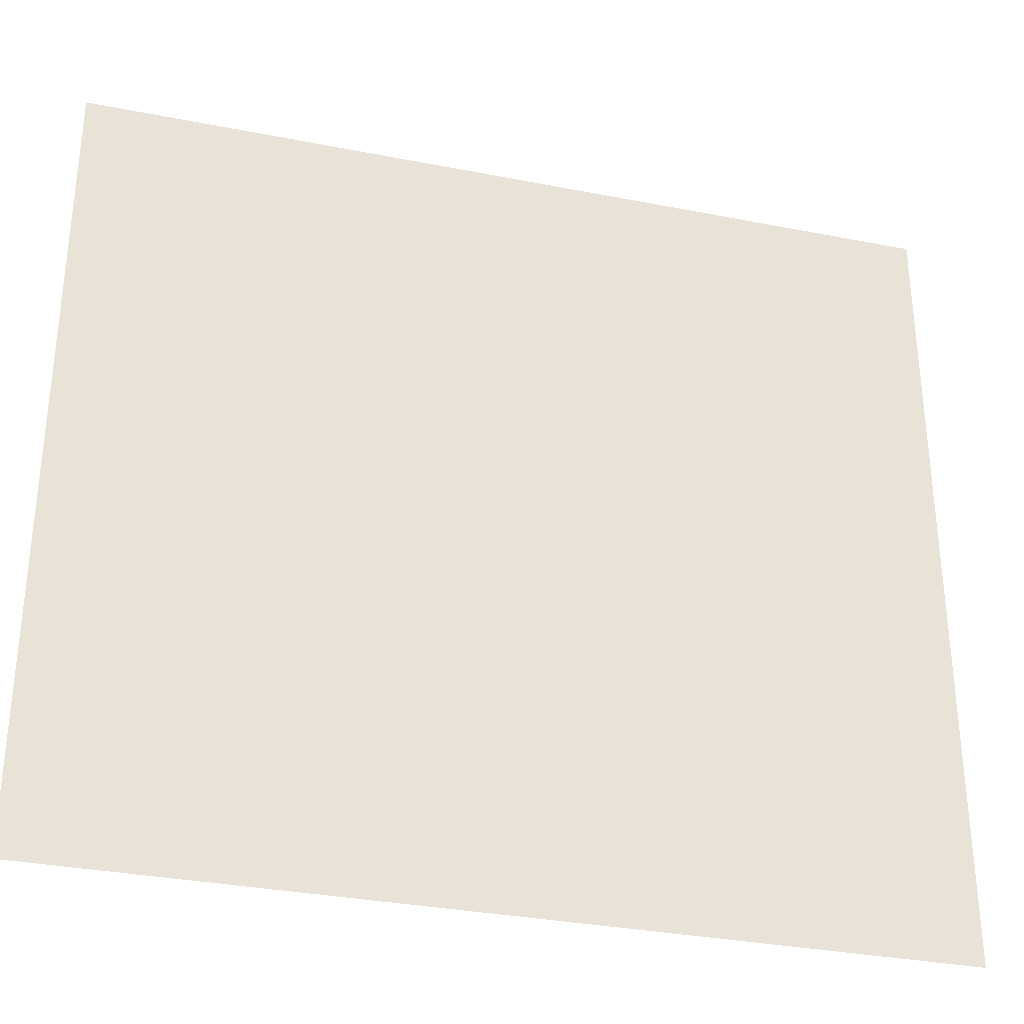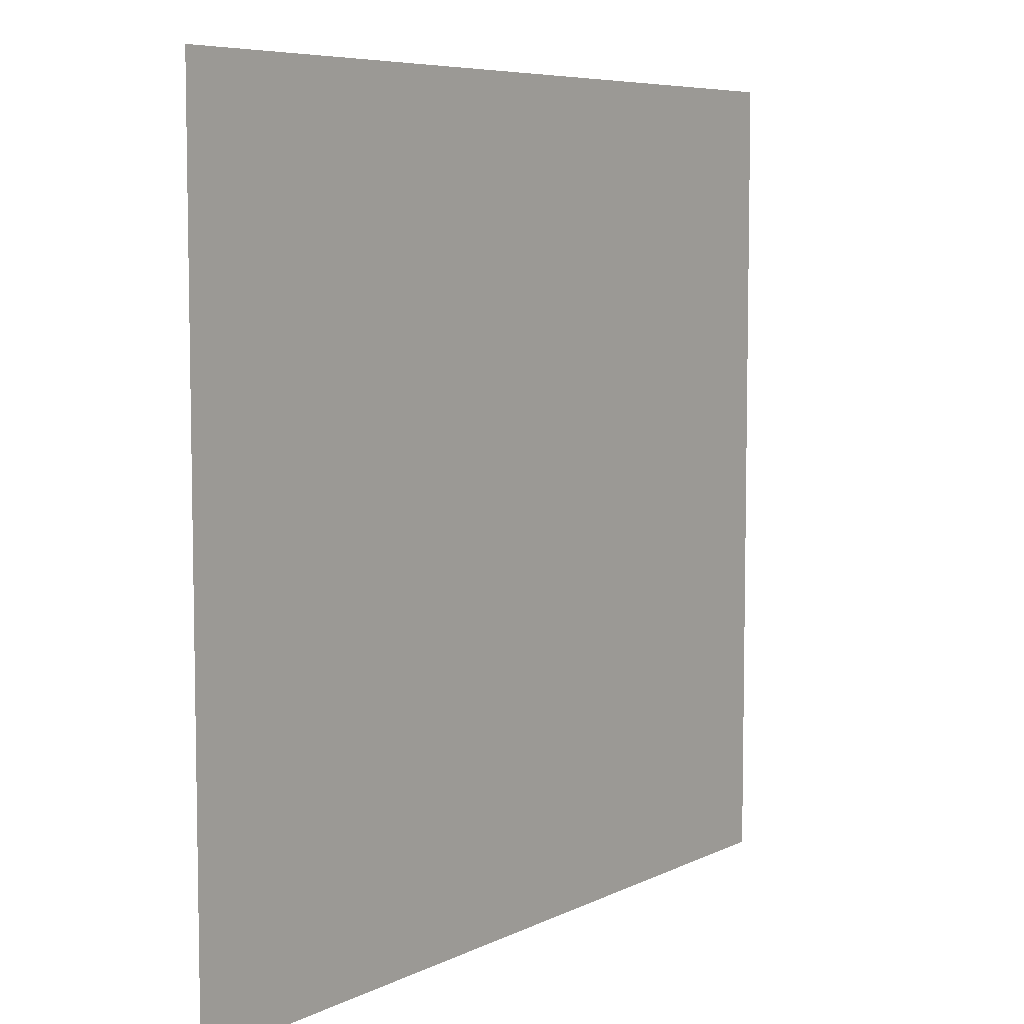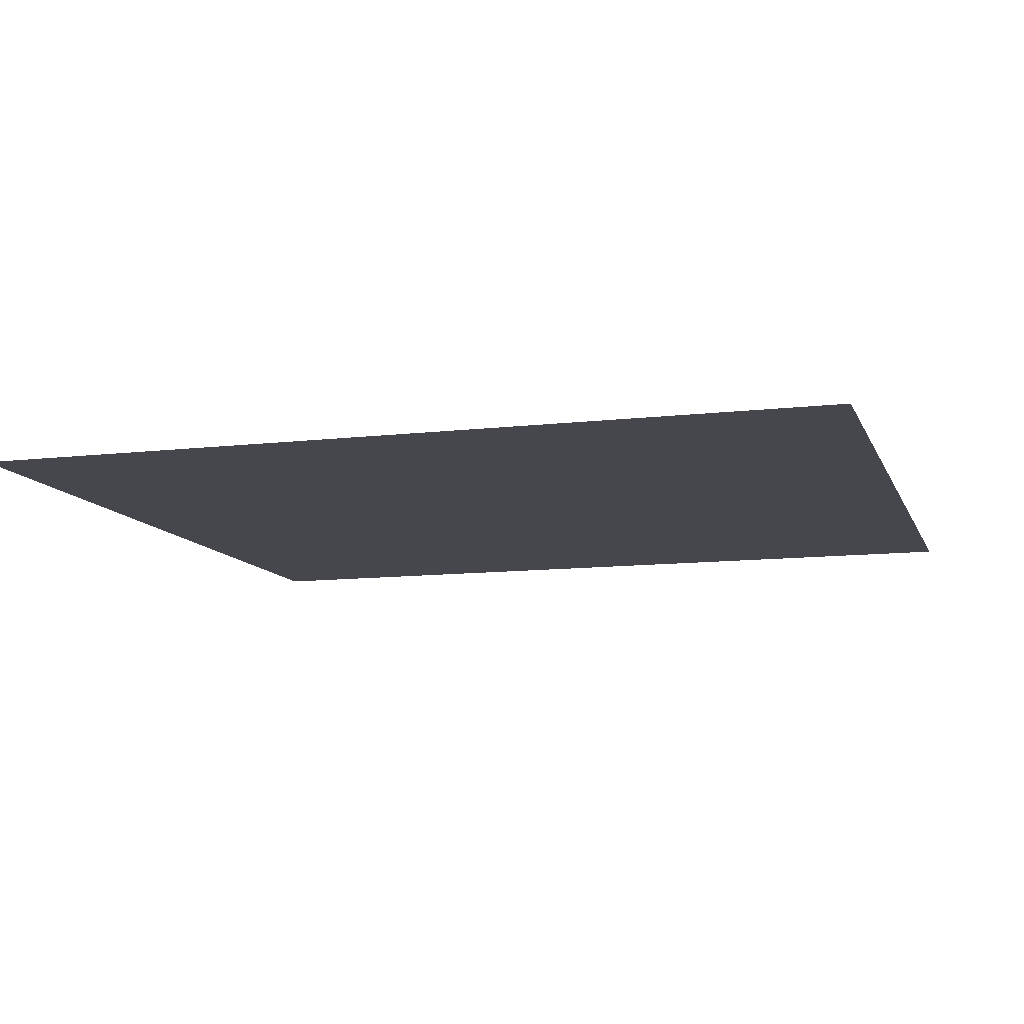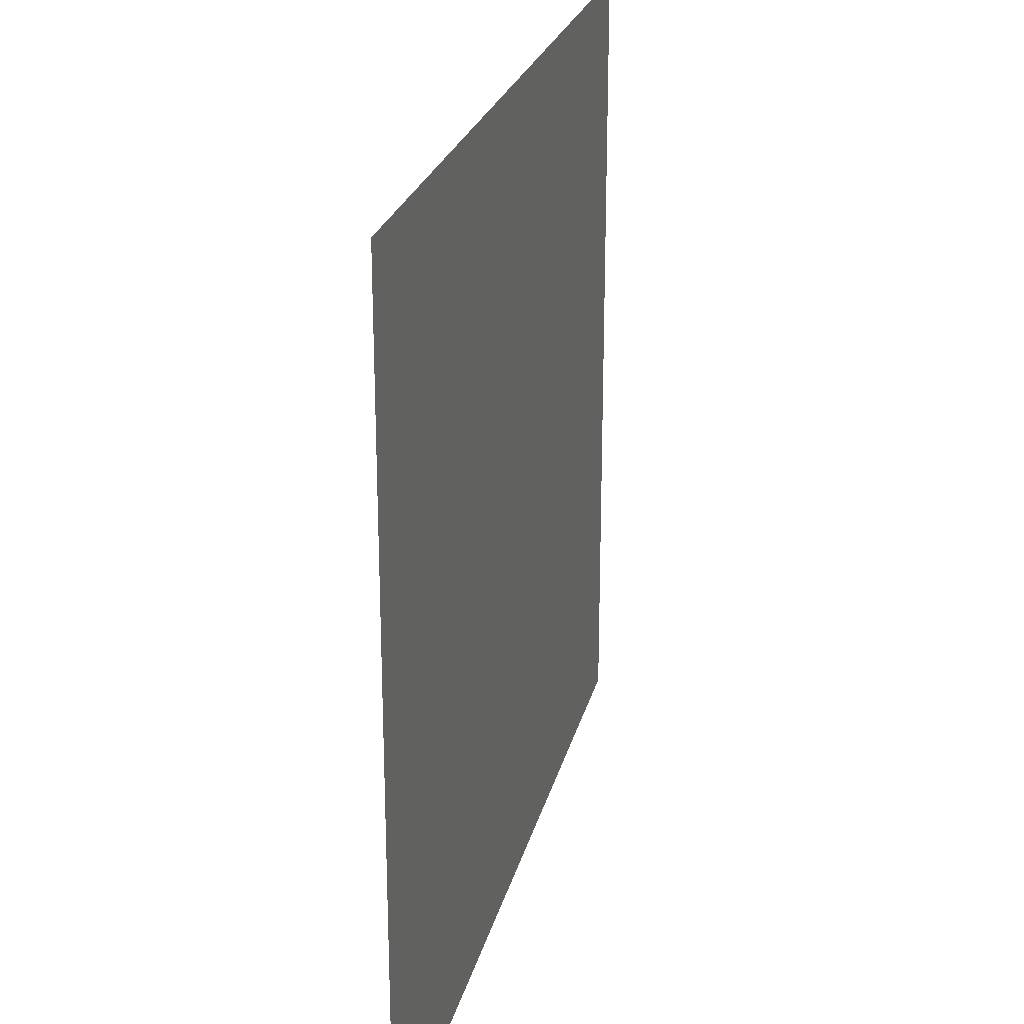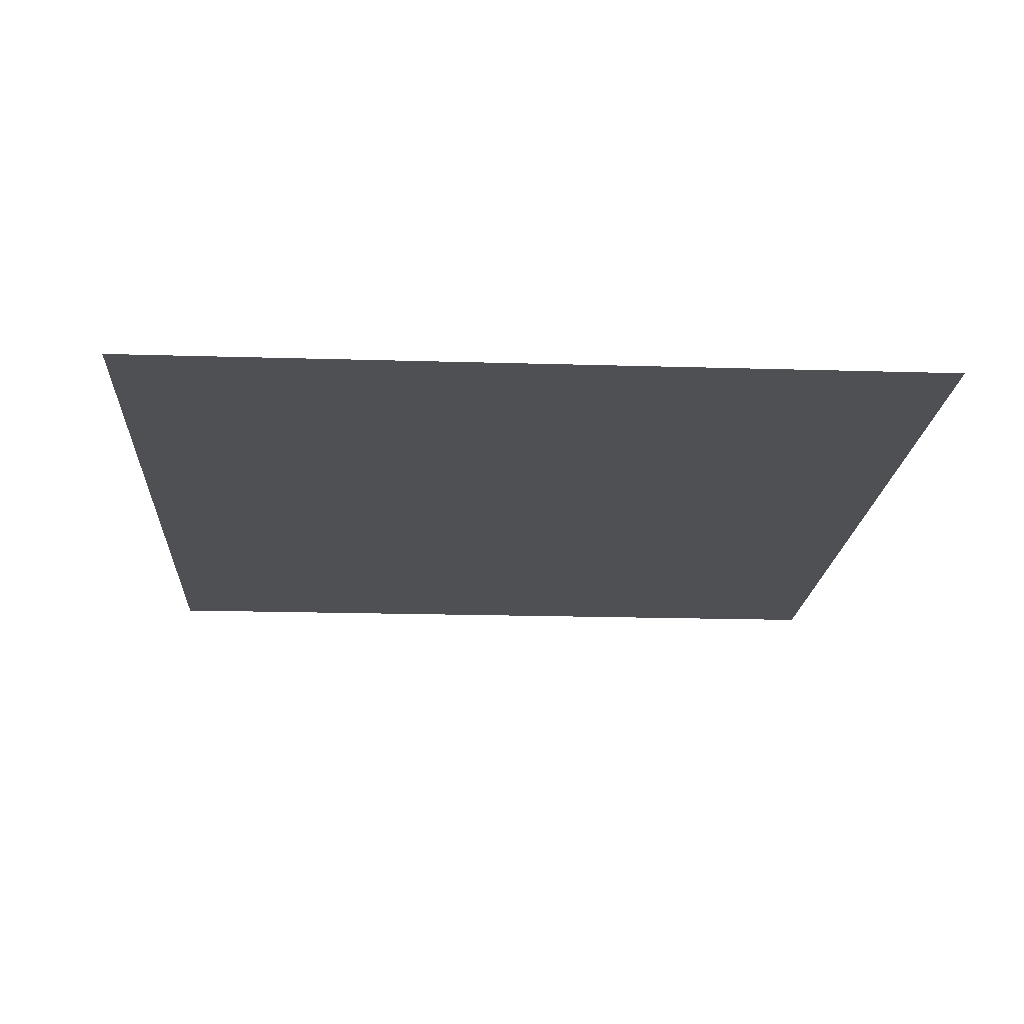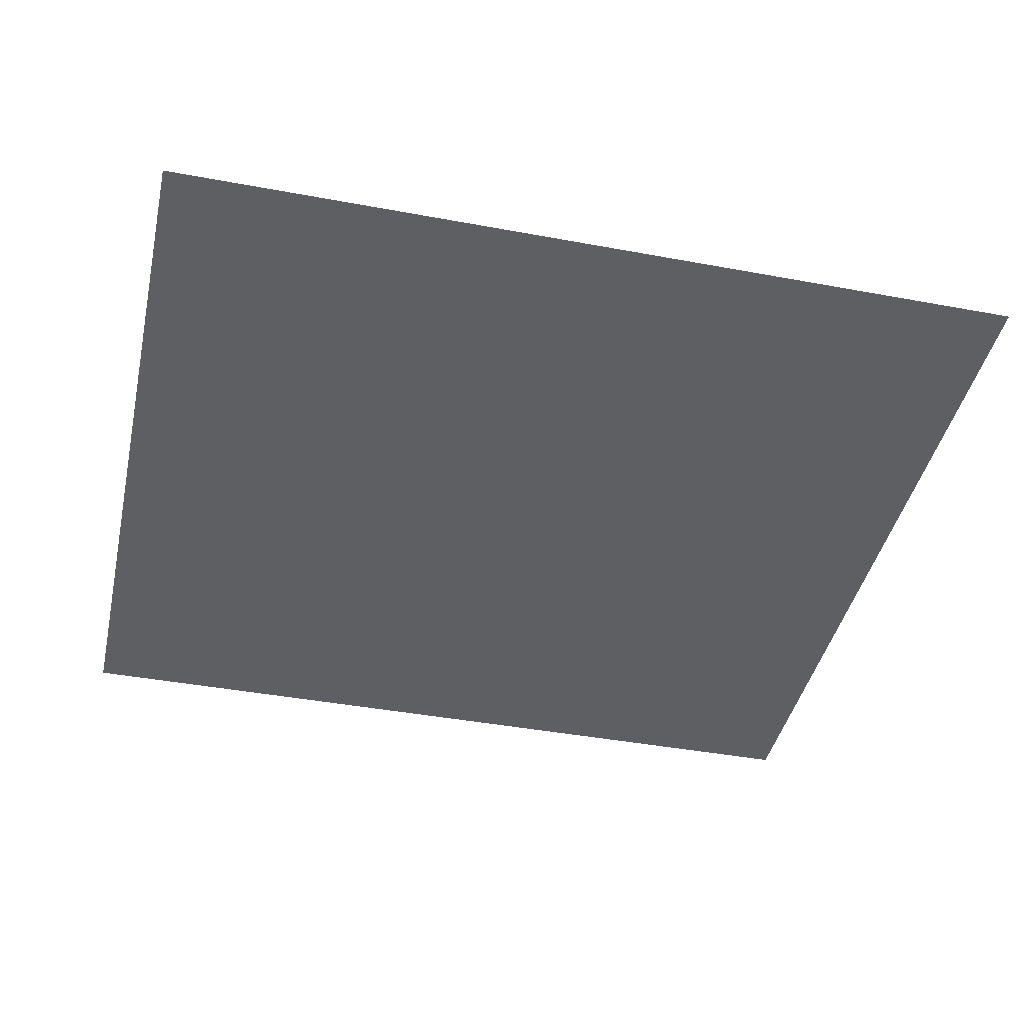
<metadata>
{"format":"obj","ext":"obj","renderer":"f3d","projection":"perspective","resolution":1024,"background":"white","views":[{"elev":-32.7,"azim":-15.3,"up":"+Y"},{"elev":6.7,"azim":125.5,"up":"+Y"},{"elev":-10.9,"azim":16.4,"up":"+Z"},{"elev":24.4,"azim":-76.7,"up":"+Y"},{"elev":-18.7,"azim":-93.3,"up":"+Z"},{"elev":-42.0,"azim":-12.6,"up":"+Z"}]}
</metadata>
<code>
v 0 -0.96 0
v -0.96 -0.96 0
v -0.96 0 0
v 0 0 0
v -1.92 -0.96 0
v -1.92 0 0
v -2.88 -0.96 0
v -2.88 0 0
v -3.84 -0.96 0
v -3.84 0 0
v -4.8 -0.96 0
v -4.8 0 0
v -5.76 -0.96 0
v -5.76 0 0
v -6.72 -0.96 0
v -6.72 0 0
v -7.68 -0.96 0
v -7.68 0 0
v -8.64 -0.96 0
v -8.64 0 0
v -9.6 -0.96 0
v -9.6 0 0
v -10.56 -0.96 0
v -10.56 0 0
v -11.52 -0.96 0
v -11.52 0 0
v -12.48 -0.96 0
v -12.48 0 0
v -13.44 -0.96 0
v -13.44 0 0
v -14.4 -0.96 0
v -14.4 0 0
v 0 -1.92 0
v -0.96 -1.92 0
v -1.92 -1.92 0
v -2.88 -1.92 0
v -3.84 -1.92 0
v -4.8 -1.92 0
v -5.76 -1.92 0
v -6.72 -1.92 0
v -7.68 -1.92 0
v -8.64 -1.92 0
v -9.6 -1.92 0
v -10.56 -1.92 0
v -11.52 -1.92 0
v -12.48 -1.92 0
v -13.44 -1.92 0
v -14.4 -1.92 0
v 0 -2.88 0
v -0.96 -2.88 0
v -1.92 -2.88 0
v -2.88 -2.88 0
v -3.84 -2.88 0
v -4.8 -2.88 0
v -5.76 -2.88 0
v -6.72 -2.88 0
v -7.68 -2.88 0
v -8.64 -2.88 0
v -9.6 -2.88 0
v -10.56 -2.88 0
v -11.52 -2.88 0
v -12.48 -2.88 0
v -13.44 -2.88 0
v -14.4 -2.88 0
v 0 -3.84 0
v -0.96 -3.84 0
v -1.92 -3.84 0
v -2.88 -3.84 0
v -3.84 -3.84 0
v -4.8 -3.84 0
v -5.76 -3.84 0
v -6.72 -3.84 0
v -7.68 -3.84 0
v -8.64 -3.84 0
v -9.6 -3.84 0
v -10.56 -3.84 0
v -11.52 -3.84 0
v -12.48 -3.84 0
v -13.44 -3.84 0
v -14.4 -3.84 0
v 0 -4.8 0
v -0.96 -4.8 0
v -1.92 -4.8 0
v -2.88 -4.8 0
v -3.84 -4.8 0
v -4.8 -4.8 0
v -5.76 -4.8 0
v -6.72 -4.8 0
v -7.68 -4.8 0
v -8.64 -4.8 0
v -9.6 -4.8 0
v -10.56 -4.8 0
v -11.52 -4.8 0
v -12.48 -4.8 0
v -13.44 -4.8 0
v -14.4 -4.8 0
v 0 -5.76 0
v -0.96 -5.76 0
v -1.92 -5.76 0
v -2.88 -5.76 0
v -3.84 -5.76 0
v -4.8 -5.76 0
v -5.76 -5.76 0
v -6.72 -5.76 0
v -7.68 -5.76 0
v -8.64 -5.76 0
v -9.6 -5.76 0
v -10.56 -5.76 0
v -11.52 -5.76 0
v -12.48 -5.76 0
v -13.44 -5.76 0
v -14.4 -5.76 0
v -0.96 -6.72 0
v -1.92 -6.72 0
v -2.88 -6.72 0
v -3.84 -6.72 0
v -4.8 -6.72 0
v -5.76 -6.72 0
v -6.72 -6.72 0
v -7.68 -6.72 0
v -8.64 -6.72 0
v -9.6 -6.72 0
v -10.56 -6.72 0
v -11.52 -6.72 0
v -12.48 -6.72 0
v -13.44 -6.72 0
v -14.4 -6.72 0
v 0 -7.68 0
v -0.96 -7.68 0
v 0 -6.72 0
v -1.92 -7.68 0
v -2.88 -7.68 0
v -3.84 -7.68 0
v -4.8 -7.68 0
v -5.76 -7.68 0
v -6.72 -7.68 0
v -7.68 -7.68 0
v -8.64 -7.68 0
v -9.6 -7.68 0
v -10.56 -7.68 0
v -11.52 -7.68 0
v -12.48 -7.68 0
v -13.44 -7.68 0
v -14.4 -7.68 0
v 0 -8.64 0
v -0.96 -8.64 0
v -1.92 -8.64 0
v -2.88 -8.64 0
v -3.84 -8.64 0
v -4.8 -8.64 0
v -5.76 -8.64 0
v -6.72 -8.64 0
v -7.68 -8.64 0
v -8.64 -8.64 0
v -9.6 -8.64 0
v -10.56 -8.64 0
v -11.52 -8.64 0
v -12.48 -8.64 0
v -13.44 -8.64 0
v -14.4 -8.64 0
v 0 -9.6 0
v -0.96 -9.6 0
v -1.92 -9.6 0
v -2.88 -9.6 0
v -3.84 -9.6 0
v -4.8 -9.6 0
v -5.76 -9.6 0
v -6.72 -9.6 0
v -7.68 -9.6 0
v -8.64 -9.6 0
v -9.6 -9.6 0
v -10.56 -9.6 0
v -11.52 -9.6 0
v -12.48 -9.6 0
v -13.44 -9.6 0
v -14.4 -9.6 0
v 0 -10.56 0
v -0.96 -10.56 0
v -1.92 -10.56 0
v -2.88 -10.56 0
v -3.84 -10.56 0
v -4.8 -10.56 0
v -5.76 -10.56 0
v -6.72 -10.56 0
v -7.68 -10.56 0
v -8.64 -10.56 0
v -9.6 -10.56 0
v -10.56 -10.56 0
v -11.52 -10.56 0
v -12.48 -10.56 0
v -13.44 -10.56 0
v -14.4 -10.56 0
v 0 -11.52 0
v -0.96 -11.52 0
v -1.92 -11.52 0
v -2.88 -11.52 0
v -3.84 -11.52 0
v -4.8 -11.52 0
v -5.76 -11.52 0
v -6.72 -11.52 0
v -7.68 -11.52 0
v -8.64 -11.52 0
v -9.6 -11.52 0
v -10.56 -11.52 0
v -11.52 -11.52 0
v -12.48 -11.52 0
v -13.44 -11.52 0
v -14.4 -11.52 0
v 0 -12.48 0
v -0.96 -12.48 0
v -1.92 -12.48 0
v -2.88 -12.48 0
v -3.84 -12.48 0
v -4.8 -12.48 0
v -5.76 -12.48 0
v -6.72 -12.48 0
v -7.68 -12.48 0
v -8.64 -12.48 0
v -9.6 -12.48 0
v -10.56 -12.48 0
v -11.52 -12.48 0
v -12.48 -12.48 0
v -13.44 -12.48 0
v -14.4 -12.48 0
v 0 -13.44 0
v -0.96 -13.44 0
v -1.92 -13.44 0
v -2.88 -13.44 0
v -3.84 -13.44 0
v -4.8 -13.44 0
v -5.76 -13.44 0
v -6.72 -13.44 0
v -7.68 -13.44 0
v -8.64 -13.44 0
v -9.6 -13.44 0
v -10.56 -13.44 0
v -11.52 -13.44 0
v -12.48 -13.44 0
v -13.44 -13.44 0
v -14.4 -13.44 0
g mesh_[00]_[01]
f 1 2 3 4
f 2 5 6 3
f 5 7 8 6
f 7 9 10 8
f 9 11 12 10
f 11 13 14 12
f 13 15 16 14
f 15 17 18 16
f 17 19 20 18
f 19 21 22 20
f 21 23 24 22
f 23 25 26 24
f 25 27 28 26
f 27 29 30 28
f 29 31 32 30
f 33 34 2 1
f 35 36 7 5
f 36 37 9 7
f 37 38 11 9
f 38 39 13 11
f 39 40 15 13
f 40 41 17 15
f 41 42 19 17
f 42 43 21 19
f 43 44 23 21
f 44 45 25 23
f 45 46 27 25
f 46 47 29 27
f 47 48 31 29
f 49 50 34 33
f 50 51 35 34
f 51 52 36 35
f 52 53 37 36
f 53 54 38 37
f 54 55 39 38
f 55 56 40 39
f 56 57 41 40
f 57 58 42 41
f 58 59 43 42
f 59 60 44 43
f 60 61 45 44
f 61 62 46 45
f 62 63 47 46
f 63 64 48 47
f 65 66 50 49
f 66 67 51 50
f 67 68 52 51
f 68 69 53 52
f 69 70 54 53
f 70 71 55 54
f 71 72 56 55
f 72 73 57 56
f 73 74 58 57
f 74 75 59 58
f 75 76 60 59
f 76 77 61 60
f 77 78 62 61
f 78 79 63 62
f 79 80 64 63
f 81 82 66 65
f 82 83 67 66
f 83 84 68 67
f 84 85 69 68
f 85 86 70 69
f 86 87 71 70
f 87 88 72 71
f 88 89 73 72
f 89 90 74 73
f 90 91 75 74
f 91 92 76 75
f 92 93 77 76
f 93 94 78 77
f 94 95 79 78
f 95 96 80 79
f 97 98 82 81
f 98 99 83 82
f 99 100 84 83
f 100 101 85 84
f 101 102 86 85
f 102 103 87 86
f 103 104 88 87
f 104 105 89 88
f 105 106 90 89
f 106 107 91 90
f 107 108 92 91
f 108 109 93 92
f 109 110 94 93
f 110 111 95 94
f 111 112 96 95
f 113 114 99 98
f 114 115 100 99
f 115 116 101 100
f 116 117 102 101
f 117 118 103 102
f 118 119 104 103
f 119 120 105 104
f 120 121 106 105
f 121 122 107 106
f 122 123 108 107
f 123 124 109 108
f 124 125 110 109
f 125 126 111 110
f 126 127 112 111
f 128 129 113 130
f 129 131 114 113
f 131 132 115 114
f 132 133 116 115
f 133 134 117 116
f 134 135 118 117
f 135 136 119 118
f 136 137 120 119
f 137 138 121 120
f 138 139 122 121
f 139 140 123 122
f 140 141 124 123
f 141 142 125 124
f 142 143 126 125
f 143 144 127 126
f 145 146 129 128
f 146 147 131 129
f 147 148 132 131
f 148 149 133 132
f 149 150 134 133
f 150 151 135 134
f 151 152 136 135
f 152 153 137 136
f 153 154 138 137
f 154 155 139 138
f 155 156 140 139
f 156 157 141 140
f 157 158 142 141
f 158 159 143 142
f 159 160 144 143
f 161 162 146 145
f 162 163 147 146
f 163 164 148 147
f 164 165 149 148
f 165 166 150 149
f 166 167 151 150
f 167 168 152 151
f 168 169 153 152
f 169 170 154 153
f 170 171 155 154
f 171 172 156 155
f 172 173 157 156
f 173 174 158 157
f 174 175 159 158
f 175 176 160 159
f 177 178 162 161
f 178 179 163 162
f 179 180 164 163
f 180 181 165 164
f 181 182 166 165
f 182 183 167 166
f 183 184 168 167
f 184 185 169 168
f 185 186 170 169
f 186 187 171 170
f 187 188 172 171
f 188 189 173 172
f 189 190 174 173
f 190 191 175 174
f 191 192 176 175
f 193 194 178 177
f 194 195 179 178
f 195 196 180 179
f 196 197 181 180
f 197 198 182 181
f 198 199 183 182
f 199 200 184 183
f 200 201 185 184
f 201 202 186 185
f 202 203 187 186
f 203 204 188 187
f 204 205 189 188
f 205 206 190 189
f 206 207 191 190
f 207 208 192 191
f 209 210 194 193
f 210 211 195 194
f 211 212 196 195
f 212 213 197 196
f 213 214 198 197
f 214 215 199 198
f 215 216 200 199
f 216 217 201 200
f 217 218 202 201
f 218 219 203 202
f 219 220 204 203
f 220 221 205 204
f 221 222 206 205
f 222 223 207 206
f 223 224 208 207
f 225 226 210 209
f 226 227 211 210
f 227 228 212 211
f 228 229 213 212
f 229 230 214 213
f 230 231 215 214
f 231 232 216 215
f 232 233 217 216
f 233 234 218 217
f 234 235 219 218
f 236 237 221 220
f 237 238 222 221
f 238 239 223 222
f 239 240 224 223
g mesh_[00]_[00]
f 34 35 5 2
g mesh_[02]_[00]
f 1 2 3 4
f 2 5 6 3
f 5 7 8 6
f 7 9 10 8
f 9 11 12 10
f 11 13 14 12
f 13 15 16 14
f 15 17 18 16
f 17 19 20 18
f 19 21 22 20
f 21 23 24 22
f 23 25 26 24
f 25 27 28 26
f 27 29 30 28
f 29 31 32 30
f 33 34 2 1
f 34 35 5 2
f 35 36 7 5
f 36 37 9 7
f 37 38 11 9
f 38 39 13 11
f 39 40 15 13
f 40 41 17 15
f 41 42 19 17
f 42 43 21 19
f 43 44 23 21
f 44 45 25 23
f 45 46 27 25
f 46 47 29 27
f 47 48 31 29
f 49 50 34 33
f 63 64 48 47
f 65 66 50 49
f 79 80 64 63
f 81 82 66 65
f 87 88 72 71
f 95 96 80 79
f 97 98 82 81
f 103 104 88 87
f 111 112 96 95
f 130 113 98 97
f 118 119 104 103
f 119 120 105 104
f 120 121 106 105
f 121 122 107 106
f 122 123 108 107
f 123 124 109 108
f 124 125 110 109
f 125 126 111 110
f 126 127 112 111
f 128 129 113 130
f 135 136 119 118
f 136 137 120 119
f 137 138 121 120
f 138 139 122 121
f 139 140 123 122
f 140 141 124 123
f 141 142 125 124
f 142 143 126 125
f 143 144 127 126
f 145 146 129 128
f 159 160 144 143
f 161 162 146 145
f 175 176 160 159
f 177 178 162 161
f 191 192 176 175
f 193 194 178 177
f 207 208 192 191
f 209 210 194 193
f 223 224 208 207
f 225 226 210 209
f 226 227 211 210
f 227 228 212 211
f 228 229 213 212
f 229 230 214 213
f 230 231 215 214
f 231 232 216 215
f 232 233 217 216
f 233 234 218 217
f 234 235 219 218
f 235 236 220 219
f 236 237 221 220
f 237 238 222 221
f 238 239 223 222
f 239 240 224 223
g mesh_[03]_[00]
f 179 180 164 163
f 182 183 167 166
f 196 197 181 180
f 197 198 182 181
g mesh_[04]_[02]
f 35 36 7 5
f 36 37 9 7
f 51 52 36 35
f 52 53 37 36
f 136 137 120 119
f 137 138 121 120
f 141 142 125 124
f 142 143 126 125
f 152 153 137 136
f 153 154 138 137
f 157 158 142 141
f 158 159 143 142
g mesh_[04]_[06]
f 38 39 13 11
f 40 41 17 15
f 42 43 21 19
f 54 55 39 38
f 56 57 41 40
f 58 59 43 42
g mesh_[04]_[07]
f 39 40 15 13
f 41 42 19 17
f 43 44 23 21
f 44 45 25 23
f 45 46 27 25
f 46 47 29 27
f 55 56 40 39
f 57 58 42 41
f 61 62 46 45
f 62 63 47 46
g mesh_[04]_[00]
f 102 103 87 86
f 134 135 118 117
f 139 140 123 122
f 154 155 139 138
f 155 156 140 139
f 156 157 141 140
f 164 165 149 148
f 165 166 150 149
f 180 181 165 164
f 181 182 166 165
g mesh_[04]_[04]
f 104 105 89 88
f 105 106 90 89
f 109 110 94 93
f 110 111 95 94
g mesh_[04]_[09]
f 173 174 158 157
f 174 175 159 158
f 189 190 174 173
f 190 191 175 174
f 205 206 190 189
f 206 207 191 190
f 221 222 206 205
f 222 223 207 206

</code>
